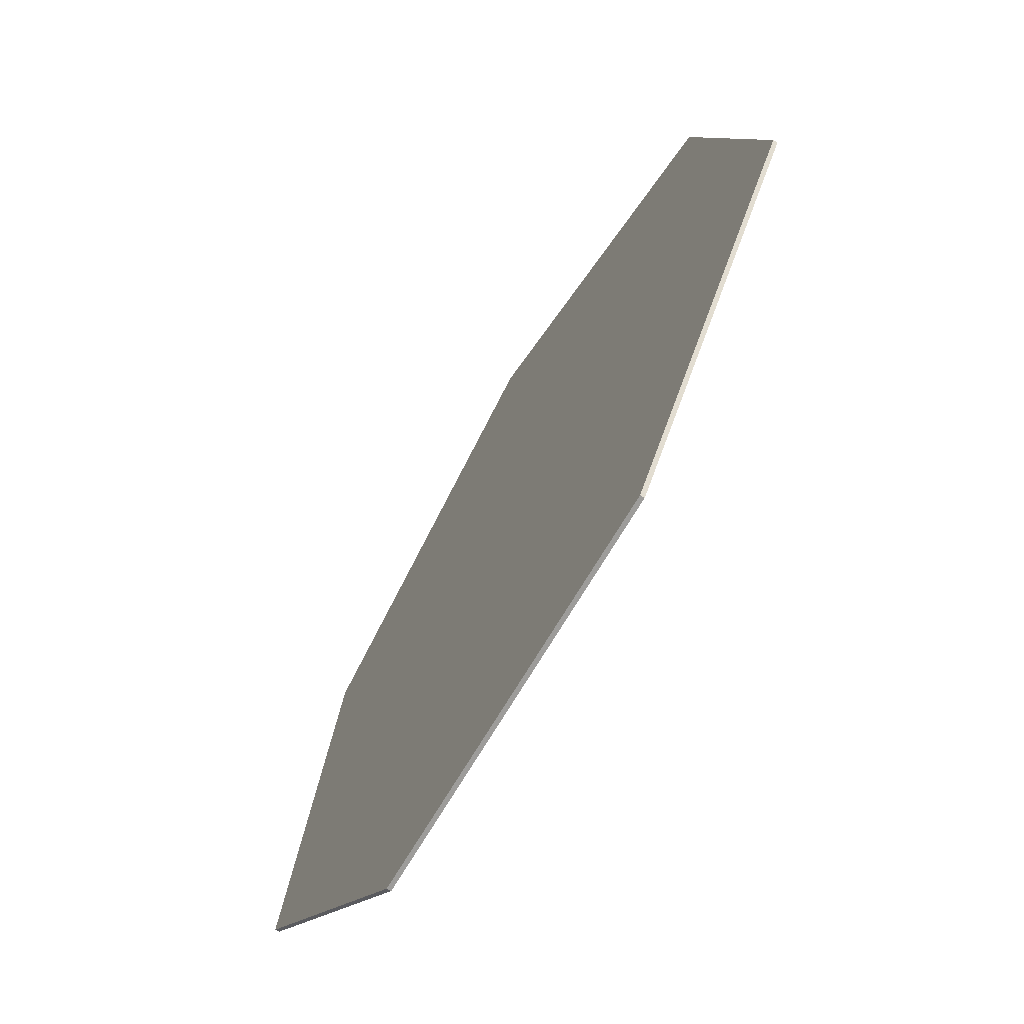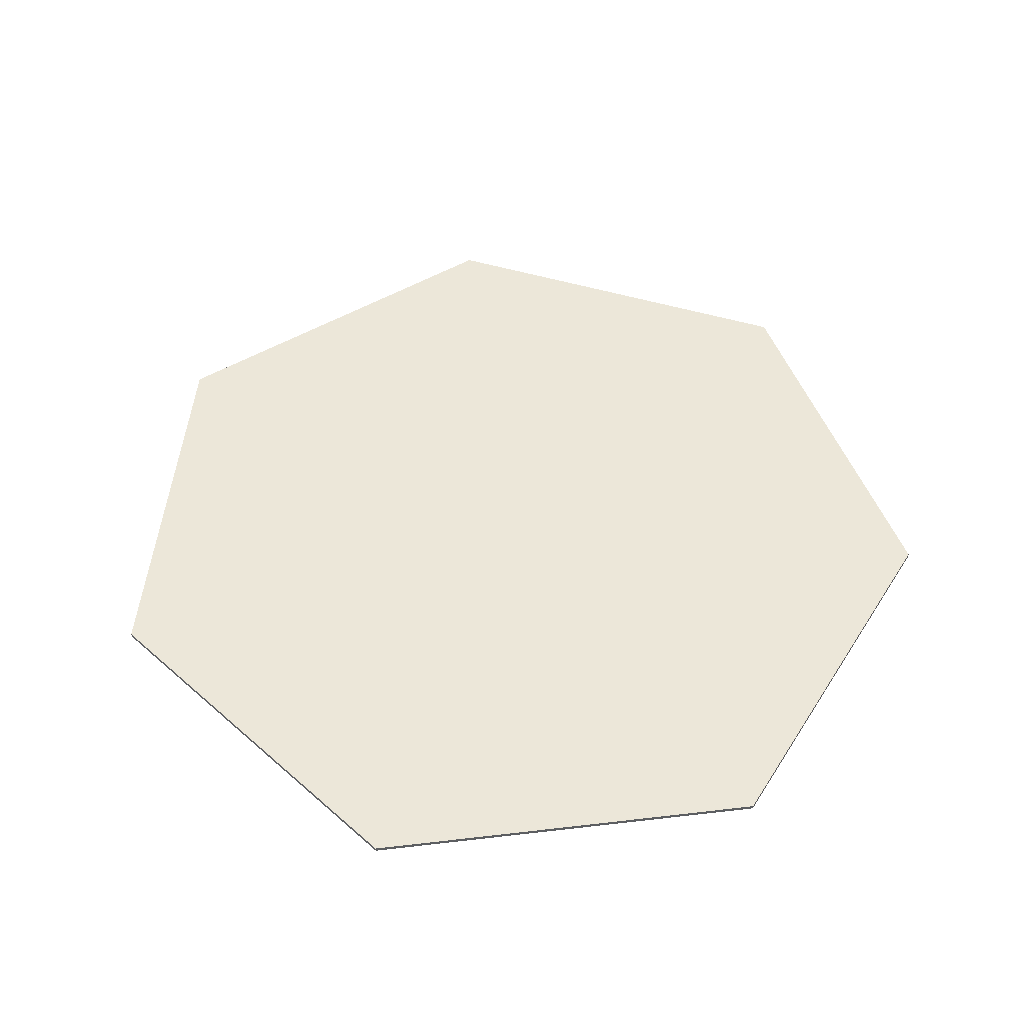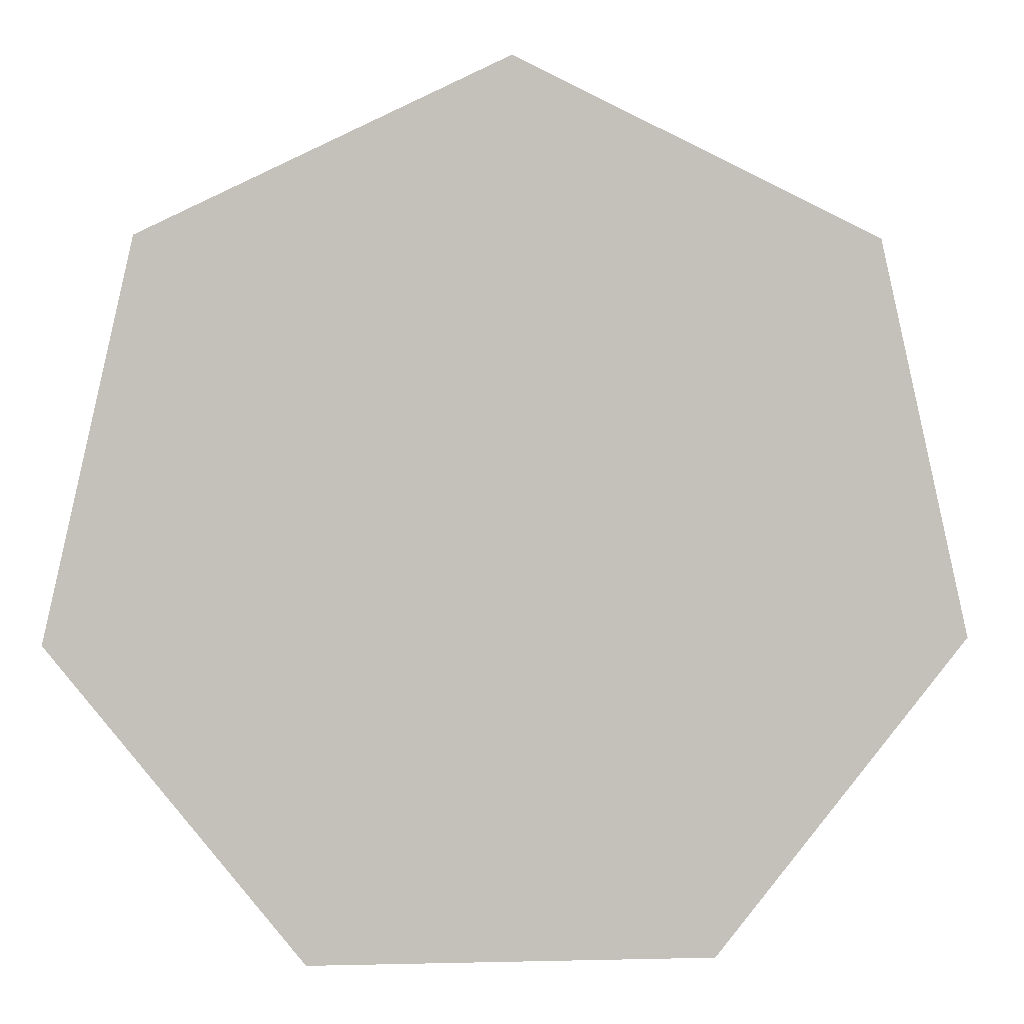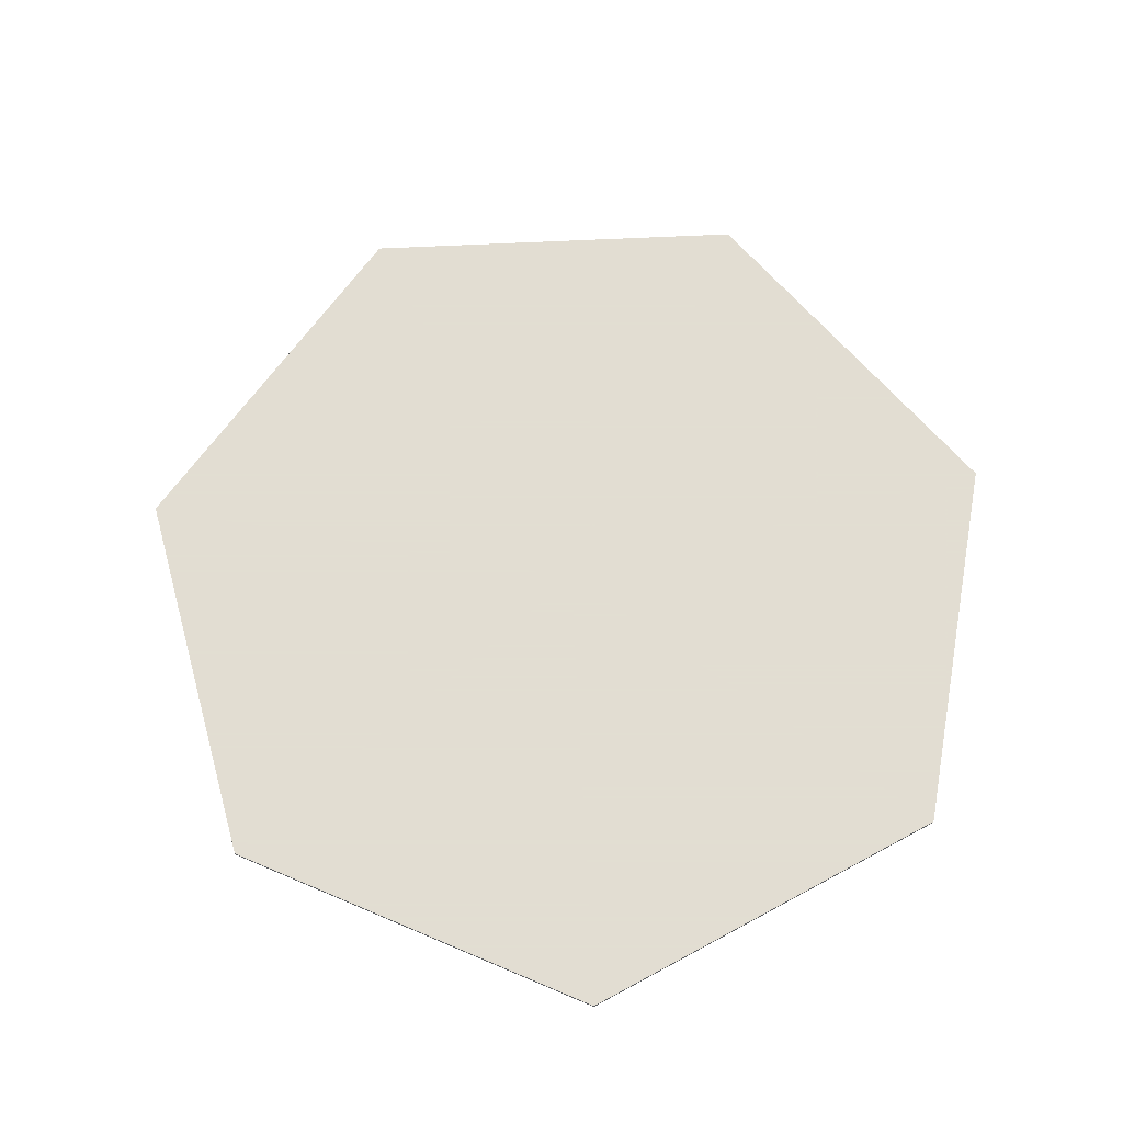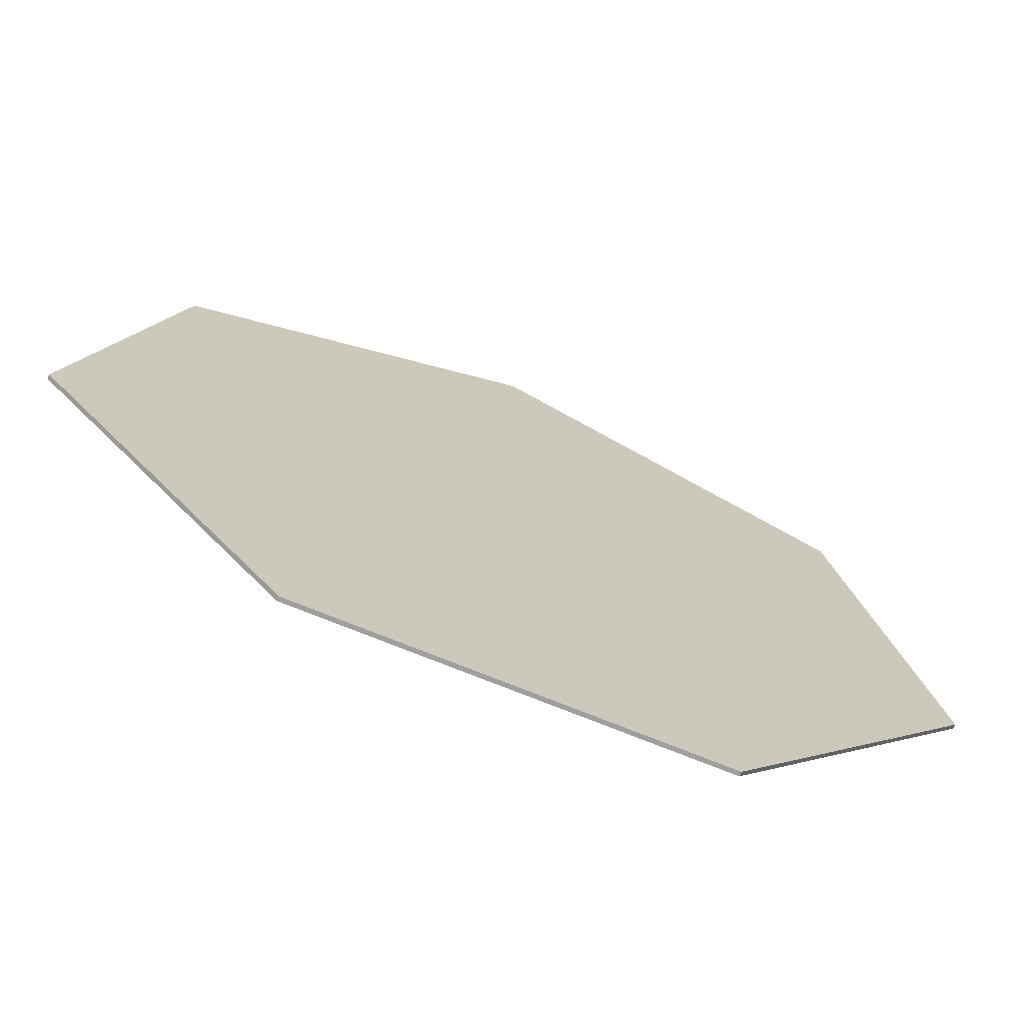
<metadata>
{"format":"obj","ext":"obj","renderer":"f3d","projection":"perspective","resolution":1024,"background":"white","views":[{"elev":-70.0,"azim":-120.5,"up":"+Z"},{"elev":49.8,"azim":172.6,"up":"+Y"},{"elev":2.8,"azim":174.9,"up":"+Z"},{"elev":68.1,"azim":151.6,"up":"+Y"},{"elev":-71.3,"azim":-22.3,"up":"+Z"}]}
</metadata>
<code>
v  0 0.25 53.28
v  41.65 0.25 33.22
v  51.94 0.25 -11.86
v  23.12 0.25 -48
v  -23.12 0.25 -48
v  -51.94 0.25 -11.86
v  -41.65 0.25 33.22
v  0 -0.25 53.28
v  41.65 -0.25 33.22
v  51.94 -0.25 -11.86
v  23.12 -0.25 -48
v  -23.12 -0.25 -48
v  -51.94 -0.25 -11.86
v  -41.65 -0.25 33.22
v  0 0.25 -0
v  0 -0.25 -0
v  0 0.25 53.28
v  0 0.25 53.28
v  41.65 0.25 33.22
v  41.65 0.25 33.22
v  51.94 0.25 -11.86
v  51.94 0.25 -11.86
v  23.12 0.25 -48
v  23.12 0.25 -48
v  -23.12 0.25 -48
v  -23.12 0.25 -48
v  -51.94 0.25 -11.86
v  -51.94 0.25 -11.86
v  -41.65 0.25 33.22
v  -41.65 0.25 33.22
v  0 -0.25 53.28
v  0 -0.25 53.28
v  41.65 -0.25 33.22
v  41.65 -0.25 33.22
v  51.94 -0.25 -11.86
v  51.94 -0.25 -11.86
v  23.12 -0.25 -48
v  23.12 -0.25 -48
v  -23.12 -0.25 -48
v  -23.12 -0.25 -48
v  -51.94 -0.25 -11.86
v  -51.94 -0.25 -11.86
v  -41.65 -0.25 33.22
v  -41.65 -0.25 33.22
g Table
f 38 12 5
f 5 23 38
f 40 13 6
f 6 25 40
f 42 14 29
f 29 27 42
f 44 8 17
f 17 30 44
f 32 9 2
f 2 18 32
f 34 10 3
f 3 19 34
f 36 11 4
f 4 21 36
f 24 26 15
f 26 28 15
f 28 7 15
f 7 1 15
f 1 20 15
f 20 22 15
f 22 24 15
f 41 39 16
f 39 37 16
f 37 35 16
f 35 33 16
f 33 31 16
f 31 43 16
f 43 41 16

</code>
